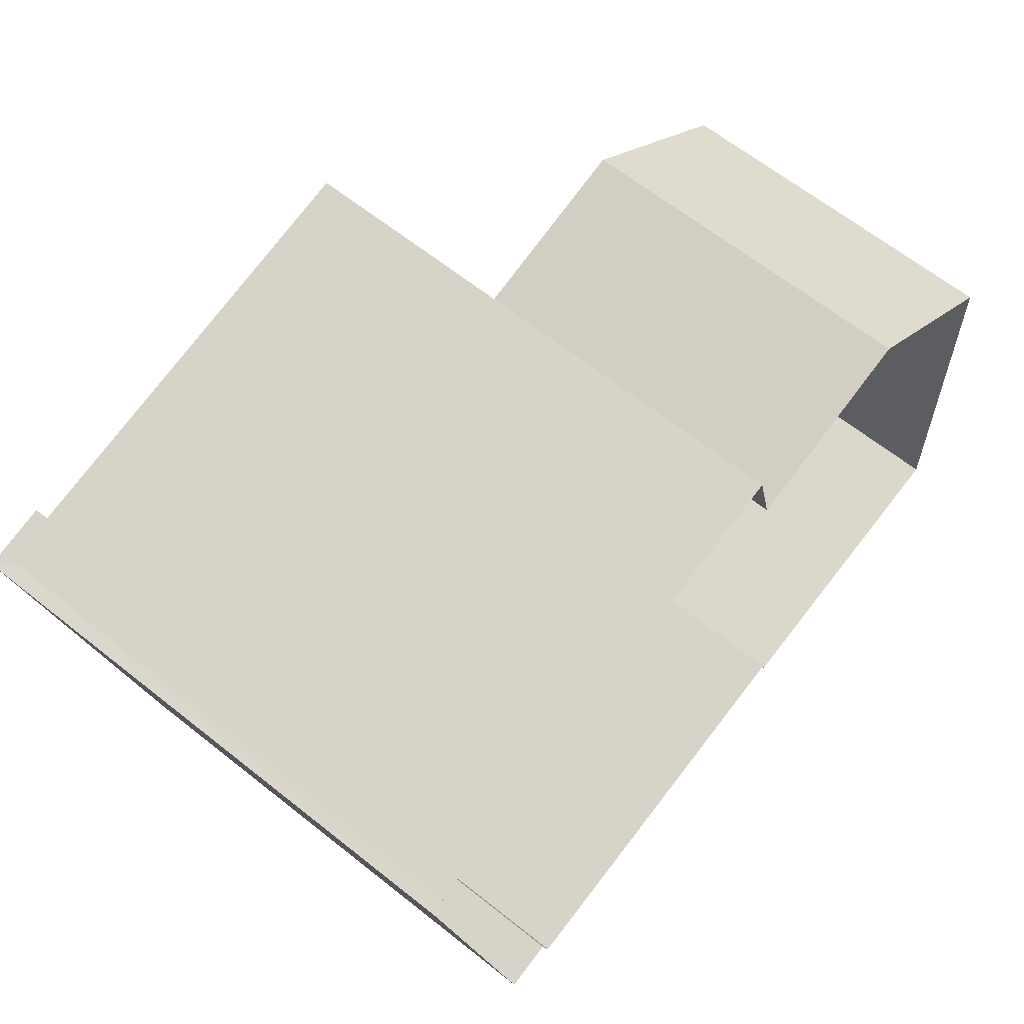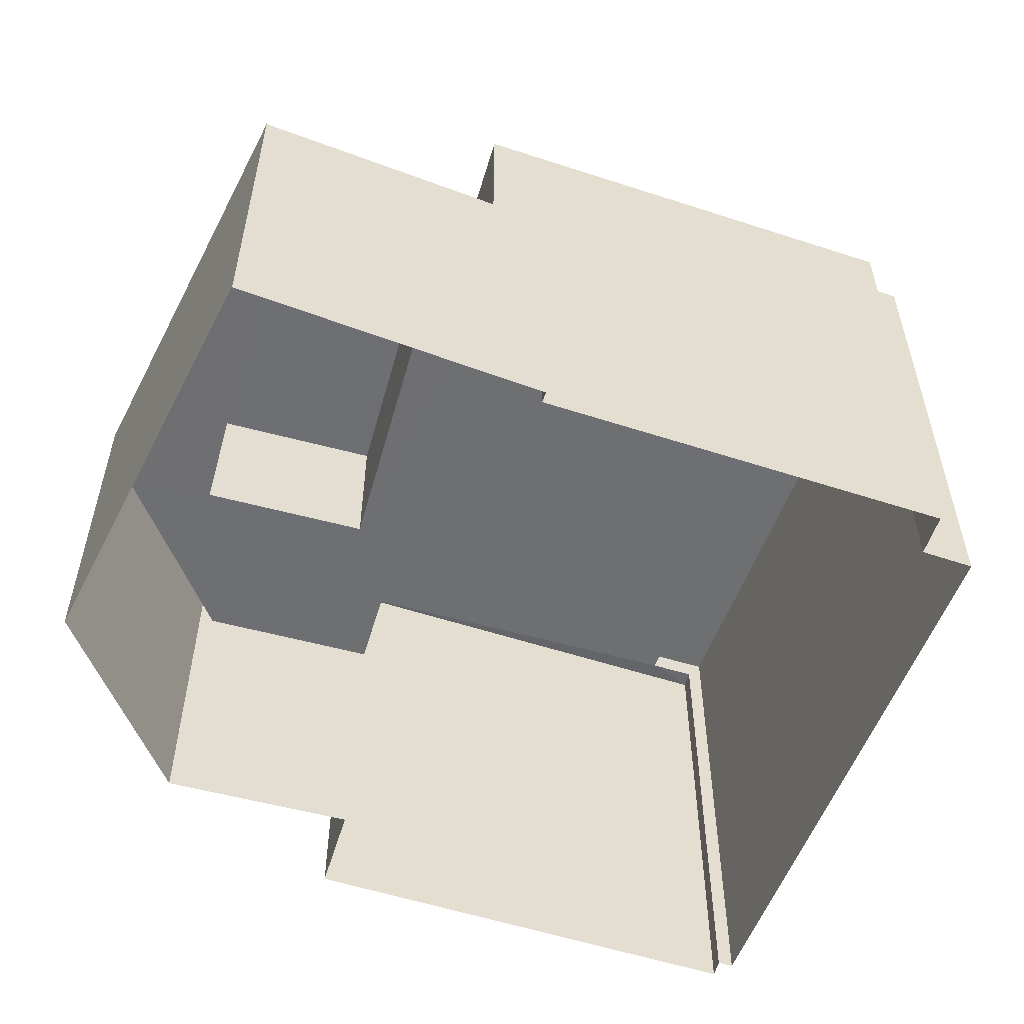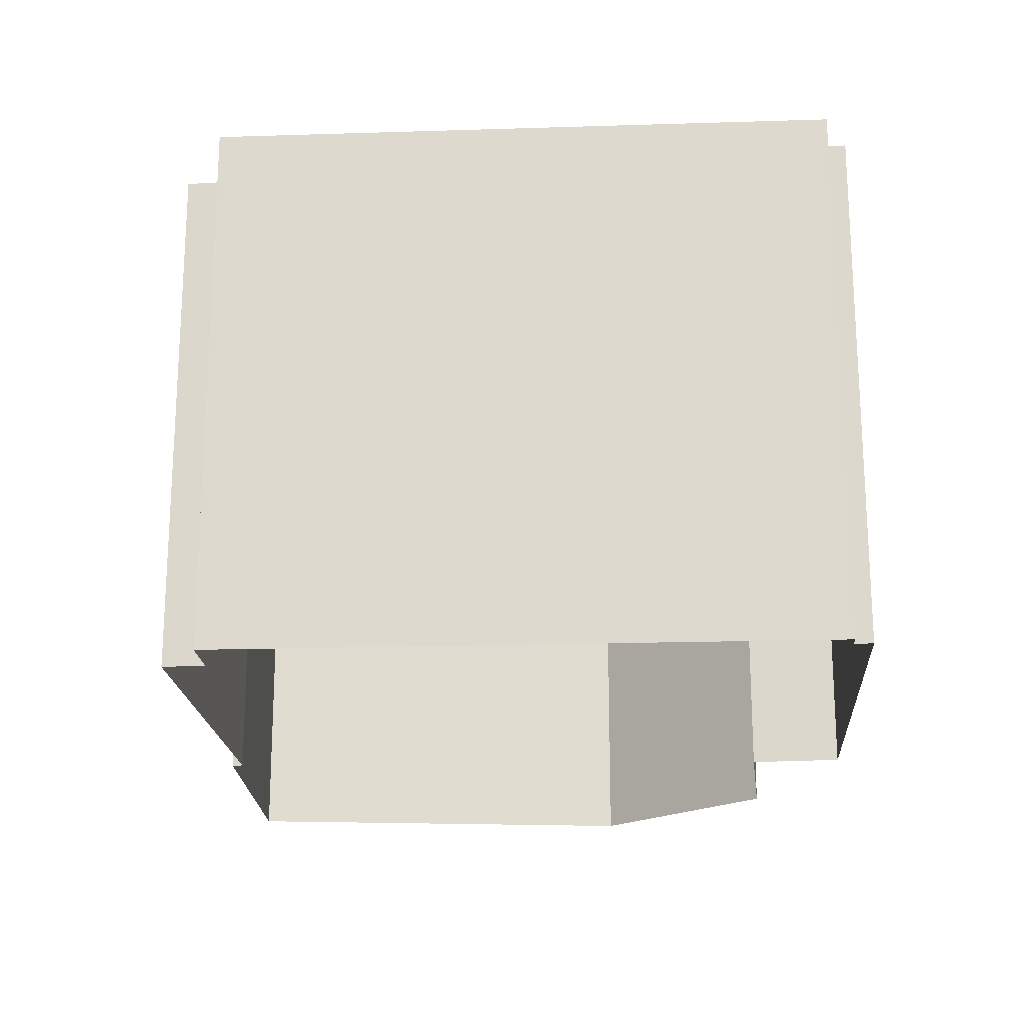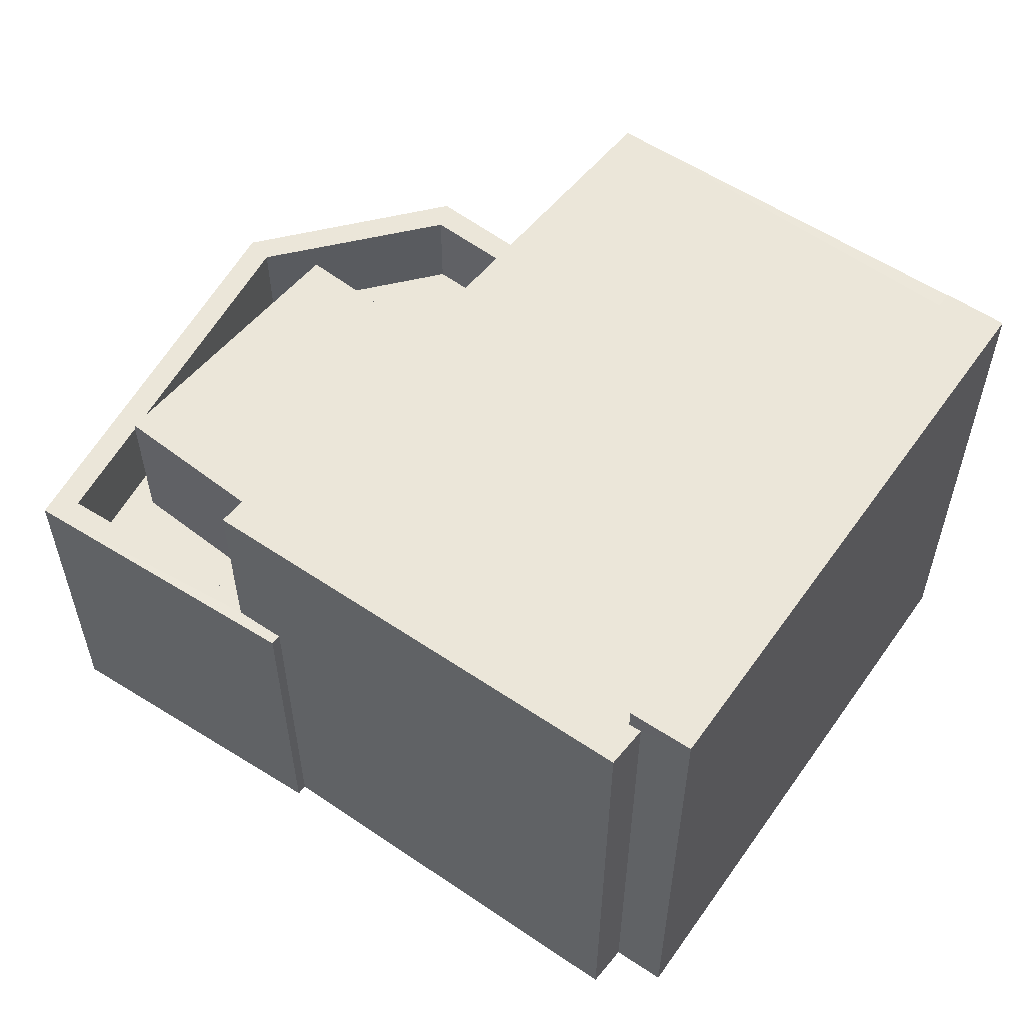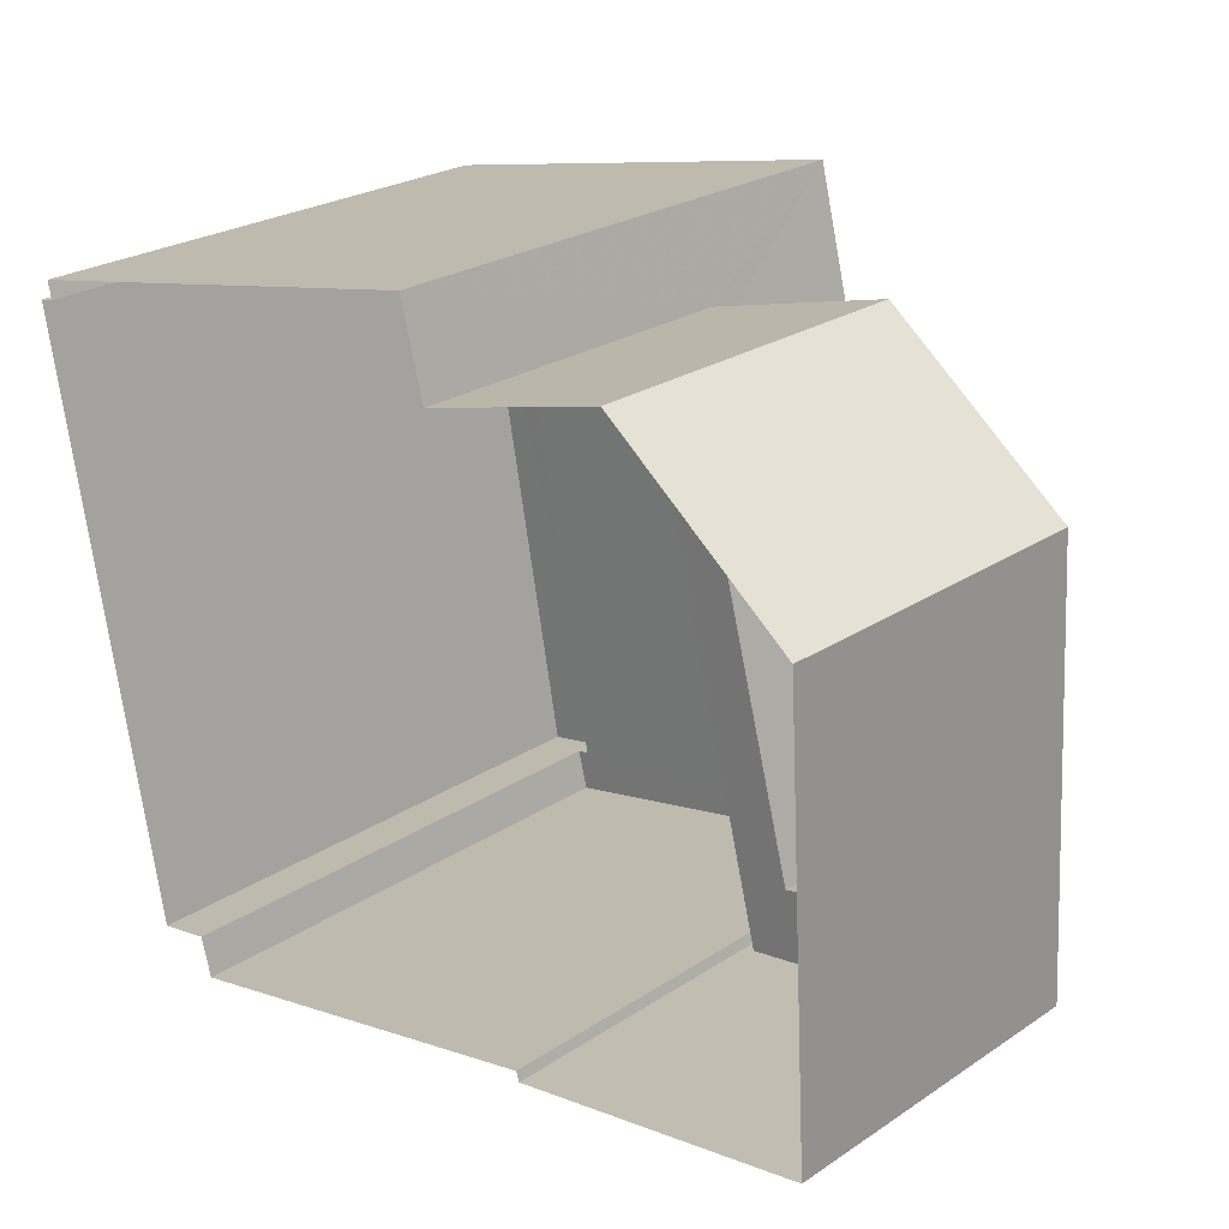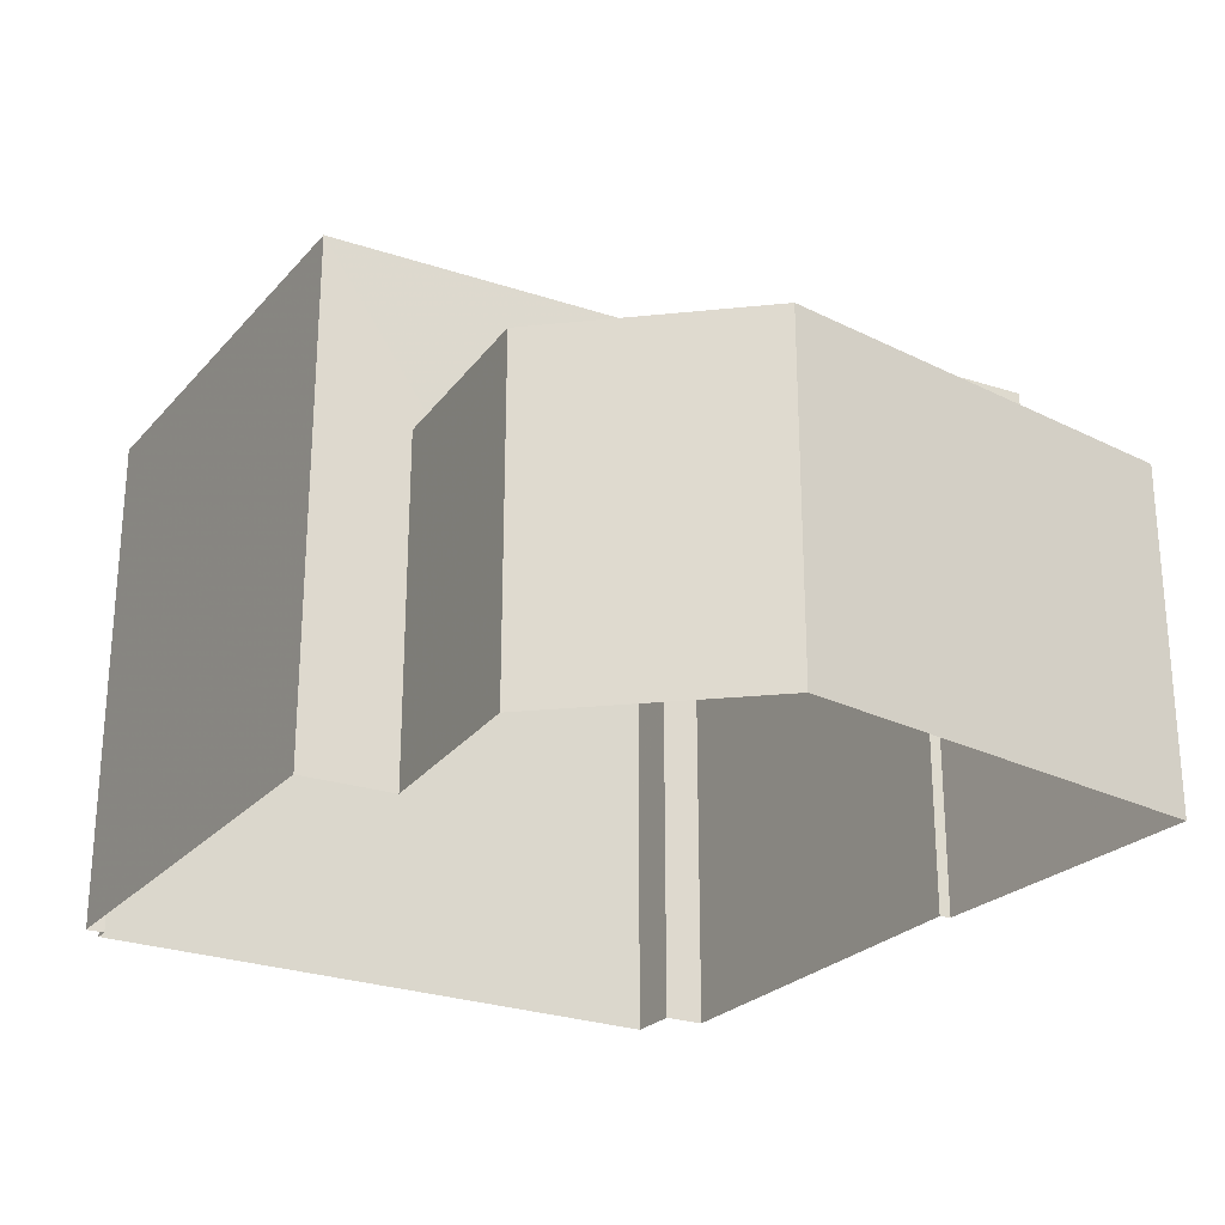
<metadata>
{"format":"obj","ext":"obj","renderer":"f3d","projection":"perspective","resolution":1024,"background":"white","views":[{"elev":64.5,"azim":128.7,"up":"+Y"},{"elev":-54.6,"azim":-30.3,"up":"+Z"},{"elev":-19.7,"azim":82.8,"up":"+Z"},{"elev":55.7,"azim":24.3,"up":"+Z"},{"elev":24.5,"azim":-137.3,"up":"+Y"},{"elev":-25.1,"azim":-132.1,"up":"+Z"}]}
</metadata>
<code>
v -8.915e+04 -9.974e+04 6.741
v -8.915e+04 -9.974e+04 6.741
v -8.916e+04 -9.974e+04 6.741
v -8.916e+04 -9.974e+04 6.742
v -8.916e+04 -9.974e+04 6.742
v -8.916e+04 -9.974e+04 6.742
v -8.915e+04 -9.974e+04 6.741
v -8.915e+04 -9.974e+04 6.742
v -8.916e+04 -9.974e+04 6.742
v -8.916e+04 -9.974e+04 6.742
v -8.915e+04 -9.974e+04 6.742
v -8.915e+04 -9.974e+04 6.742
v -8.916e+04 -9.974e+04 6.742
v -8.916e+04 -9.974e+04 11.17
v -8.916e+04 -9.974e+04 11.18
v -8.916e+04 -9.974e+04 11.18
v -8.916e+04 -9.974e+04 11.17
v -8.915e+04 -9.974e+04 12.47
v -8.915e+04 -9.974e+04 12.47
v -8.915e+04 -9.974e+04 12.47
v -8.915e+04 -9.974e+04 12.47
v -8.915e+04 -9.974e+04 12.47
v -8.915e+04 -9.974e+04 12.47
v -8.916e+04 -9.974e+04 12.48
v -8.916e+04 -9.974e+04 12.47
v -8.915e+04 -9.974e+04 12.72
v -8.915e+04 -9.974e+04 12.72
v -8.915e+04 -9.974e+04 12.72
v -8.915e+04 -9.974e+04 12.72
v -8.916e+04 -9.974e+04 9.54
v -8.916e+04 -9.974e+04 9.54
v -8.916e+04 -9.974e+04 9.54
v -8.916e+04 -9.974e+04 9.54
v -8.916e+04 -9.974e+04 9.54
v -8.916e+04 -9.974e+04 9.54
v -8.916e+04 -9.974e+04 9.54
v -8.916e+04 -9.974e+04 9.54
v -8.916e+04 -9.974e+04 9.54
v -8.916e+04 -9.974e+04 9.54
v -8.916e+04 -9.974e+04 9.54
v -8.916e+04 -9.974e+04 10.54
v -8.916e+04 -9.974e+04 10.54
v -8.916e+04 -9.974e+04 10.54
v -8.916e+04 -9.974e+04 10.54
v -8.916e+04 -9.974e+04 10.54
v -8.916e+04 -9.974e+04 10.54
v -8.916e+04 -9.974e+04 10.54
v -8.916e+04 -9.974e+04 10.54
v -8.916e+04 -9.974e+04 10.54
v -8.916e+04 -9.974e+04 10.54
v -8.916e+04 -9.974e+04 10.54
v -8.916e+04 -9.974e+04 10.54
f 1 2 3
f 3 2 4
f 5 6 4
f 2 7 8
f 9 5 10
f 11 10 12
f 12 2 8
f 9 10 13
f 4 2 12
f 5 4 10
f 10 4 12
f 14 15 16
f 17 14 16
f 18 19 20
f 21 22 23
f 22 21 24
f 19 25 20
f 25 24 21
f 25 21 20
f 26 27 28
f 26 29 27
f 30 31 32
f 31 30 33
f 33 34 35
f 32 36 30
f 37 35 38
f 35 34 38
f 30 34 33
f 32 39 36
f 36 39 38
f 38 40 37
f 38 39 40
f 41 42 43
f 41 44 42
f 43 42 45
f 46 47 48
f 49 44 50
f 48 47 50
f 47 51 49
f 52 44 49
f 42 44 52
f 47 49 50
f 10 48 13
f 10 46 48
f 4 6 41
f 43 4 41
f 35 37 42
f 37 40 45
f 37 45 42
f 23 22 11
f 12 23 11
f 36 38 17
f 16 36 17
f 49 31 33
f 52 49 33
f 30 16 15
f 30 36 16
f 52 33 35
f 42 52 35
f 31 49 32
f 49 51 32
f 51 39 32
f 14 30 15
f 14 34 30
f 26 23 29
f 29 23 8
f 26 21 23
f 8 23 12
f 27 8 7
f 27 29 8
f 41 6 5
f 44 41 5
f 19 1 3
f 25 19 3
f 40 39 51
f 3 4 43
f 3 43 25
f 51 47 24
f 40 51 45
f 25 43 45
f 25 45 24
f 45 51 24
f 44 5 9
f 50 44 9
f 20 28 18
f 2 18 7
f 7 18 27
f 18 28 27
f 38 34 14
f 17 38 14
f 48 50 9
f 13 48 9
f 21 26 28
f 20 21 28
f 2 1 19
f 18 2 19
f 10 11 46
f 11 22 46
f 46 24 47
f 46 22 24

</code>
